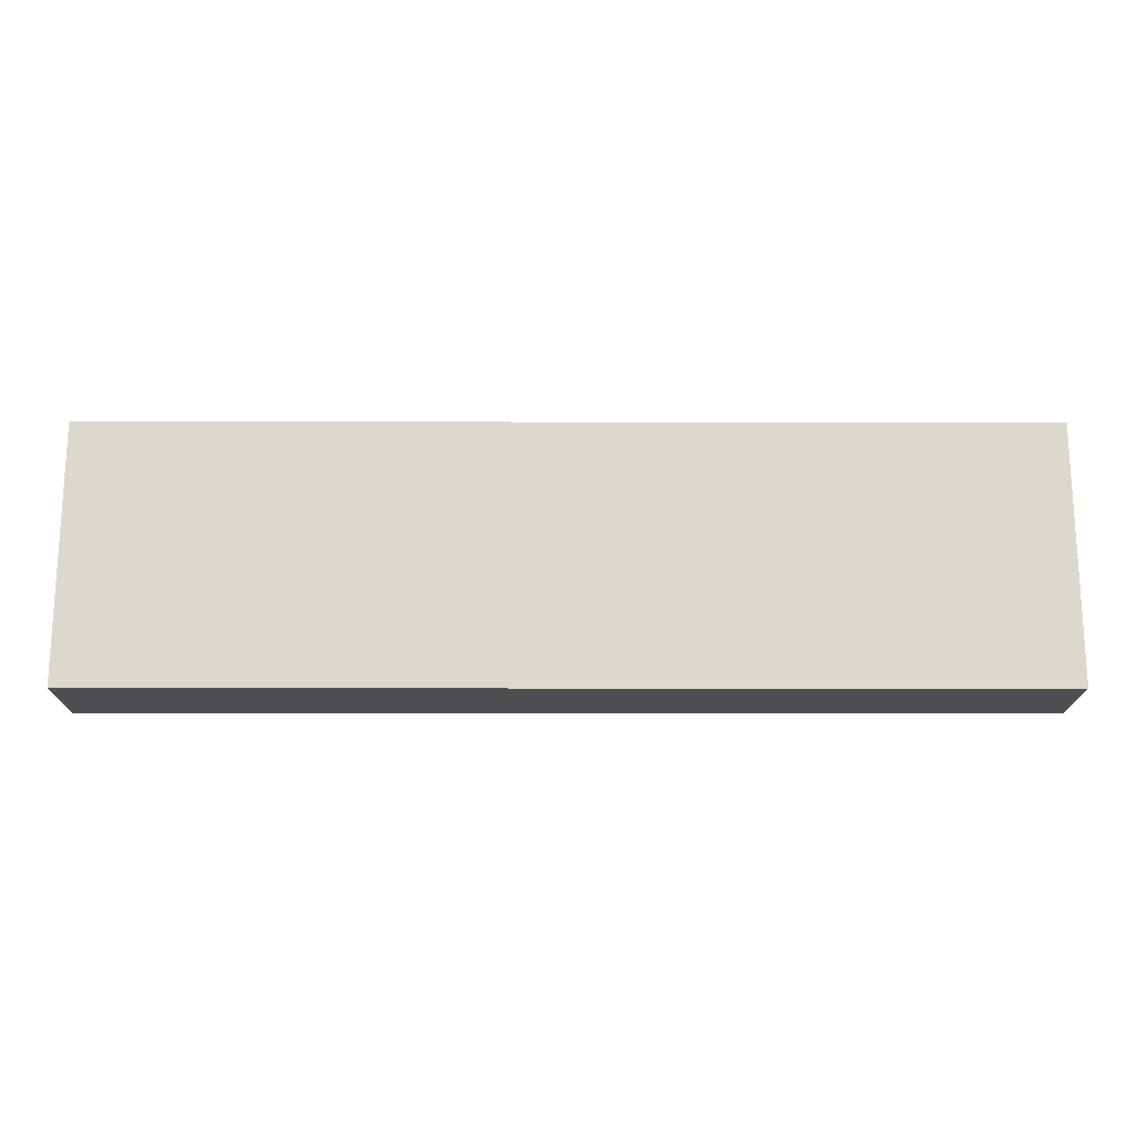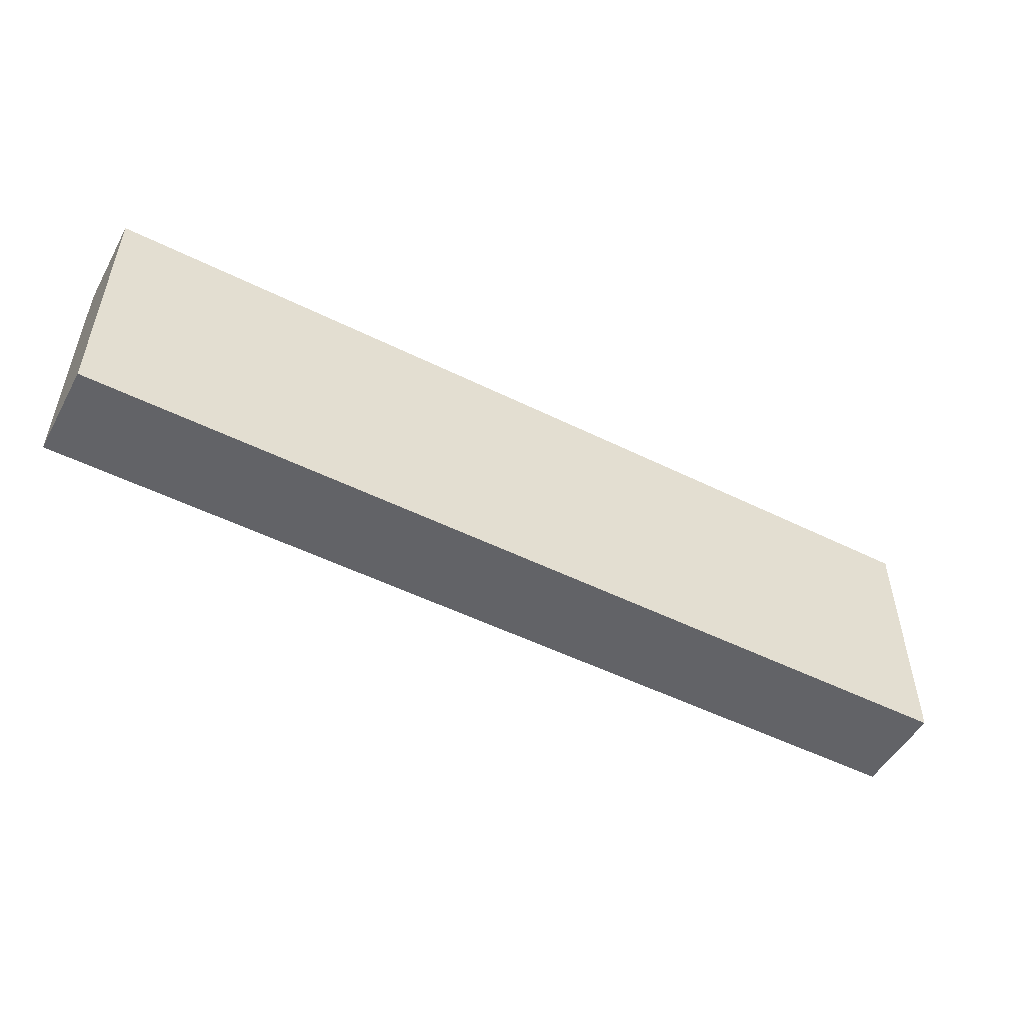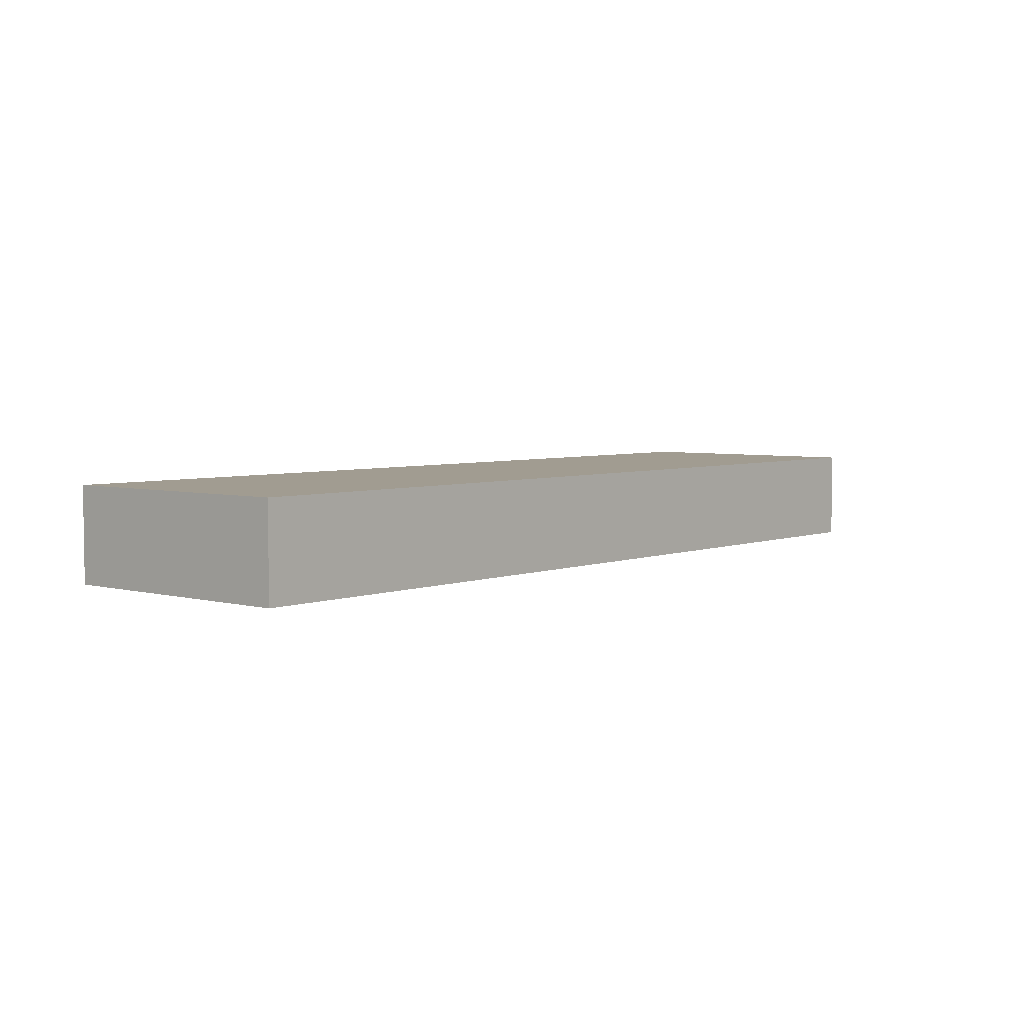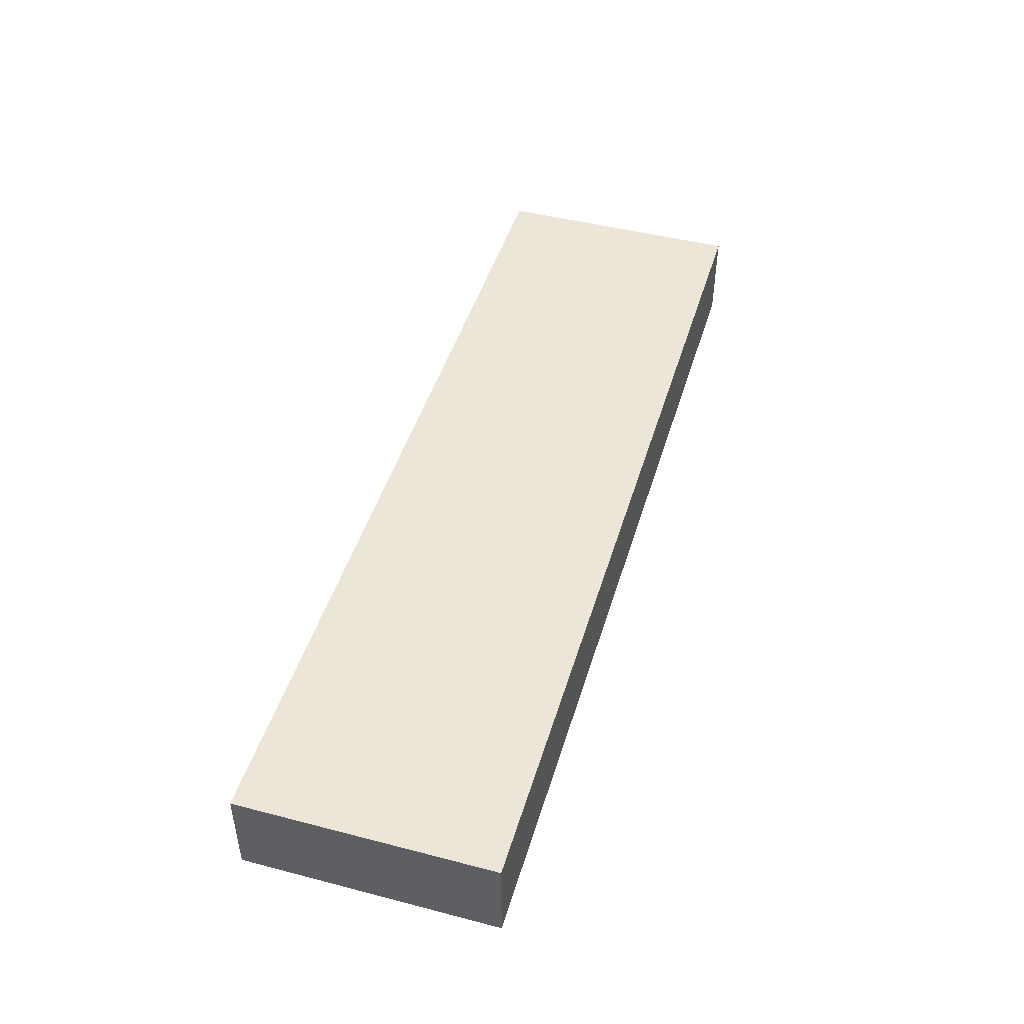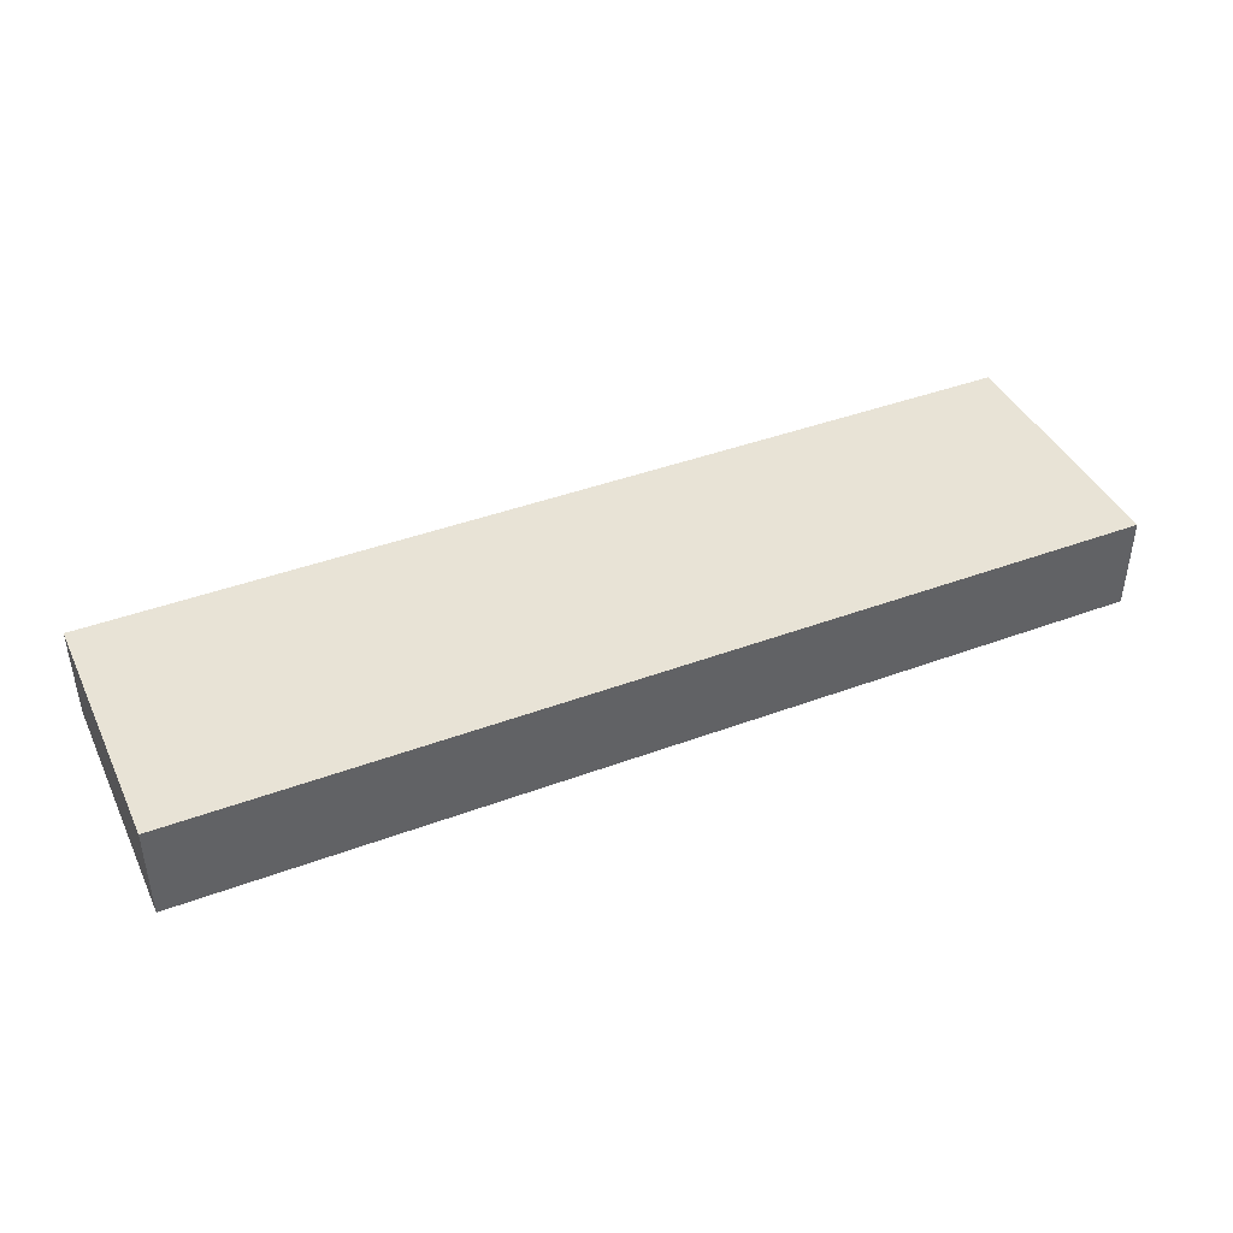
<metadata>
{"format":"obj","ext":"obj","renderer":"f3d","projection":"perspective","resolution":1024,"background":"white","views":[{"elev":-17.8,"azim":179.9,"up":"+Z"},{"elev":-51.0,"azim":151.6,"up":"+Z"},{"elev":4.5,"azim":-49.7,"up":"+Y"},{"elev":46.2,"azim":106.5,"up":"+Y"},{"elev":41.7,"azim":155.8,"up":"+Y"}]}
</metadata>
<code>
o
v 0 2 -1.3
v 0 2 -1.4
v 0 2 -1.5
v 0 2 -2.4
v 0 2.1 -1.5
v 0 2.1 -2.3
v 0 2.3 -1.4
v 0 2.3 -2.3
v 0 2.4 -1.3
v 0 2.4 -2.4
v 4 2 -1.3
v 4 2 -2.4
v 4 2.1 -1.4
v 4 2.1 -2.3
v 4 2.3 -1.4
v 4 2.3 -2.3
v 4 2.4 -1.3
v 4 2.4 -2.4
v 0 2 -1.3
v 0 2.4 -1.3
v 0.1 2.1 -1.3
v 0.1 2.3 -1.3
v 3.9 2.1 -1.3
v 3.9 2.3 -1.3
v 4 2 -1.3
v 4 2.4 -1.3
v 0 2 -2.4
v 0 2.4 -2.4
v 0.1 2.1 -2.4
v 0.1 2.3 -2.4
v 0.3 2.1 -2.4
v 0.3 2.2 -2.4
v 0.5 2.1 -2.4
v 0.5 2.2 -2.4
v 0.5 2.3 -2.4
v 0.7 2.2 -2.4
v 0.7 2.3 -2.4
v 3.9 2.1 -2.4
v 3.9 2.3 -2.4
v 4 2 -2.4
v 4 2.4 -2.4
v 0 2 -1.3
v 4 2 -1.3
v 0 2 -1.4
v 3.9 2 -1.4
v 0 2 -1.5
v 0.1 2 -1.5
v 0.1 2 -2.3
v 3.9 2 -2.3
v 0 2 -2.4
v 4 2 -2.4
v 0 2.4 -1.3
v 4 2.4 -1.3
v 0.1 2.4 -1.4
v 2.8 2.4 -1.4
v 3.7 2.4 -1.4
v 3.9 2.4 -1.4
v 0.3 2.4 -1.5
v 1.9 2.4 -1.5
v 2.8 2.4 -1.5
v 3.7 2.4 -1.5
v 0.3 2.4 -1.6
v 1.9 2.4 -1.6
v 2.1 2.4 -1.6
v 3.4 2.4 -1.6
v 0.8 2.4 -1.7
v 2.1 2.4 -1.7
v 3.4 2.4 -1.7
v 0.8 2.4 -1.8
v 2.1 2.4 -1.8
v 1.3 2.4 -1.9
v 1.7 2.4 -1.9
v 2.9 2.4 -1.9
v 3.6 2.4 -1.9
v 0.2 2.4 -2
v 1.1 2.4 -2
v 1.3 2.4 -2
v 1.7 2.4 -2
v 2.9 2.4 -2
v 3.6 2.4 -2
v 0.2 2.4 -2.1
v 1.1 2.4 -2.1
v 2.8 2.4 -2.1
v 1.1 2.4 -2.2
v 2.8 2.4 -2.2
v 3.7 2.4 -2.2
v 0.1 2.4 -2.3
v 2.8 2.4 -2.3
v 3.7 2.4 -2.3
v 3.9 2.4 -2.3
v 0 2.4 -2.4
v 4 2.4 -2.4
f 5 3 2
f 5 4 3
f 6 4 5
f 7 2 1
f 7 5 2
f 7 6 5
f 8 4 6
f 8 6 7
f 9 7 1
f 9 8 7
f 10 4 8
f 10 8 9
f 11 12 13
f 13 12 14
f 11 13 15
f 13 14 15
f 14 12 16
f 15 14 16
f 11 15 17
f 15 16 17
f 16 12 18
f 17 16 18
f 21 20 19
f 22 20 21
f 23 21 19
f 23 22 21
f 24 20 22
f 24 22 23
f 25 23 19
f 25 24 23
f 26 20 24
f 26 24 25
f 27 28 29
f 29 28 30
f 27 29 31
f 29 30 31
f 31 30 32
f 27 31 33
f 31 32 33
f 32 30 34
f 33 32 34
f 30 28 35
f 34 30 35
f 33 34 36
f 34 35 36
f 35 28 37
f 36 35 37
f 33 36 38
f 27 33 38
f 36 37 38
f 37 28 39
f 38 37 39
f 27 38 40
f 38 39 40
f 39 28 41
f 40 39 41
f 44 43 42
f 45 43 44
f 46 45 44
f 47 45 46
f 48 47 46
f 48 45 47
f 49 43 45
f 49 45 48
f 50 48 46
f 50 49 48
f 51 43 49
f 51 49 50
f 52 53 54
f 54 53 55
f 55 53 56
f 56 53 57
f 54 55 58
f 58 55 59
f 55 56 60
f 59 55 60
f 56 57 61
f 60 56 61
f 58 59 62
f 54 58 62
f 59 60 63
f 62 59 63
f 60 61 63
f 63 61 64
f 64 61 65
f 62 63 66
f 63 64 66
f 64 65 67
f 66 64 67
f 65 61 68
f 67 65 68
f 66 67 69
f 62 66 69
f 67 68 70
f 69 67 70
f 69 70 71
f 71 70 72
f 70 68 73
f 72 70 73
f 68 61 74
f 73 68 74
f 54 62 75
f 62 69 75
f 69 71 75
f 75 71 76
f 71 72 77
f 76 71 77
f 72 73 78
f 77 72 78
f 73 74 79
f 78 73 79
f 74 61 80
f 79 74 80
f 75 76 81
f 54 75 81
f 78 79 82
f 81 76 82
f 76 77 82
f 79 80 82
f 77 78 82
f 82 80 83
f 81 82 84
f 82 83 84
f 83 80 85
f 84 83 85
f 61 57 86
f 85 80 86
f 80 61 86
f 52 54 87
f 84 85 87
f 54 81 87
f 81 84 87
f 85 86 88
f 87 85 88
f 86 57 89
f 88 86 89
f 57 53 90
f 89 57 90
f 87 88 91
f 88 89 91
f 89 90 91
f 52 87 91
f 90 53 92
f 91 90 92

</code>
